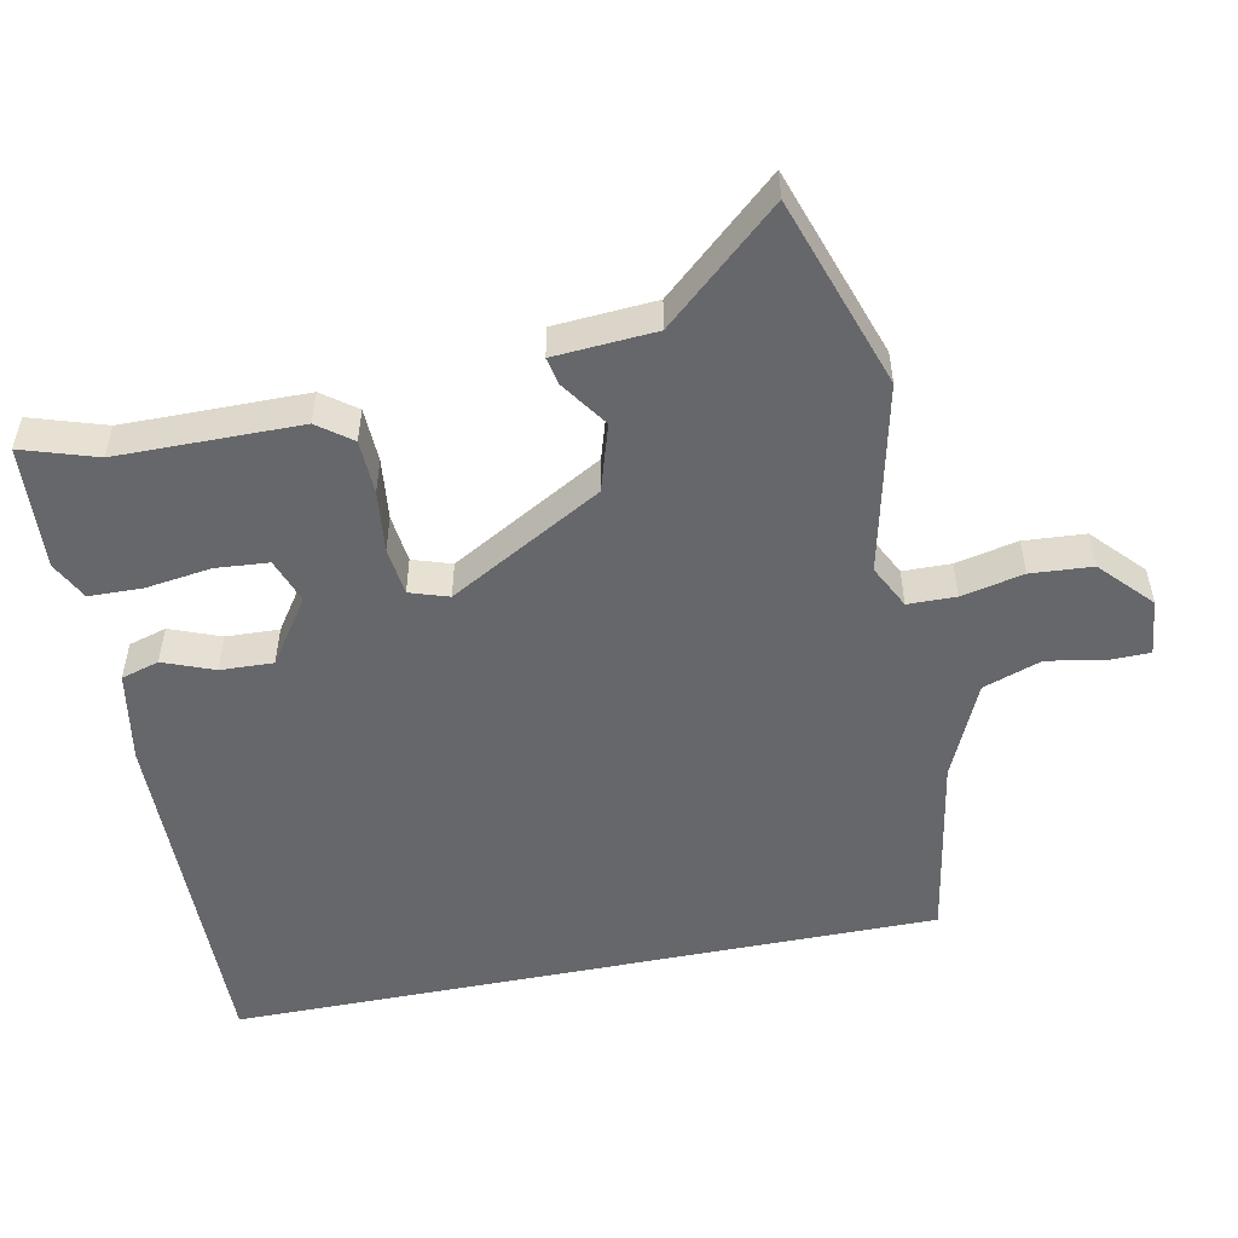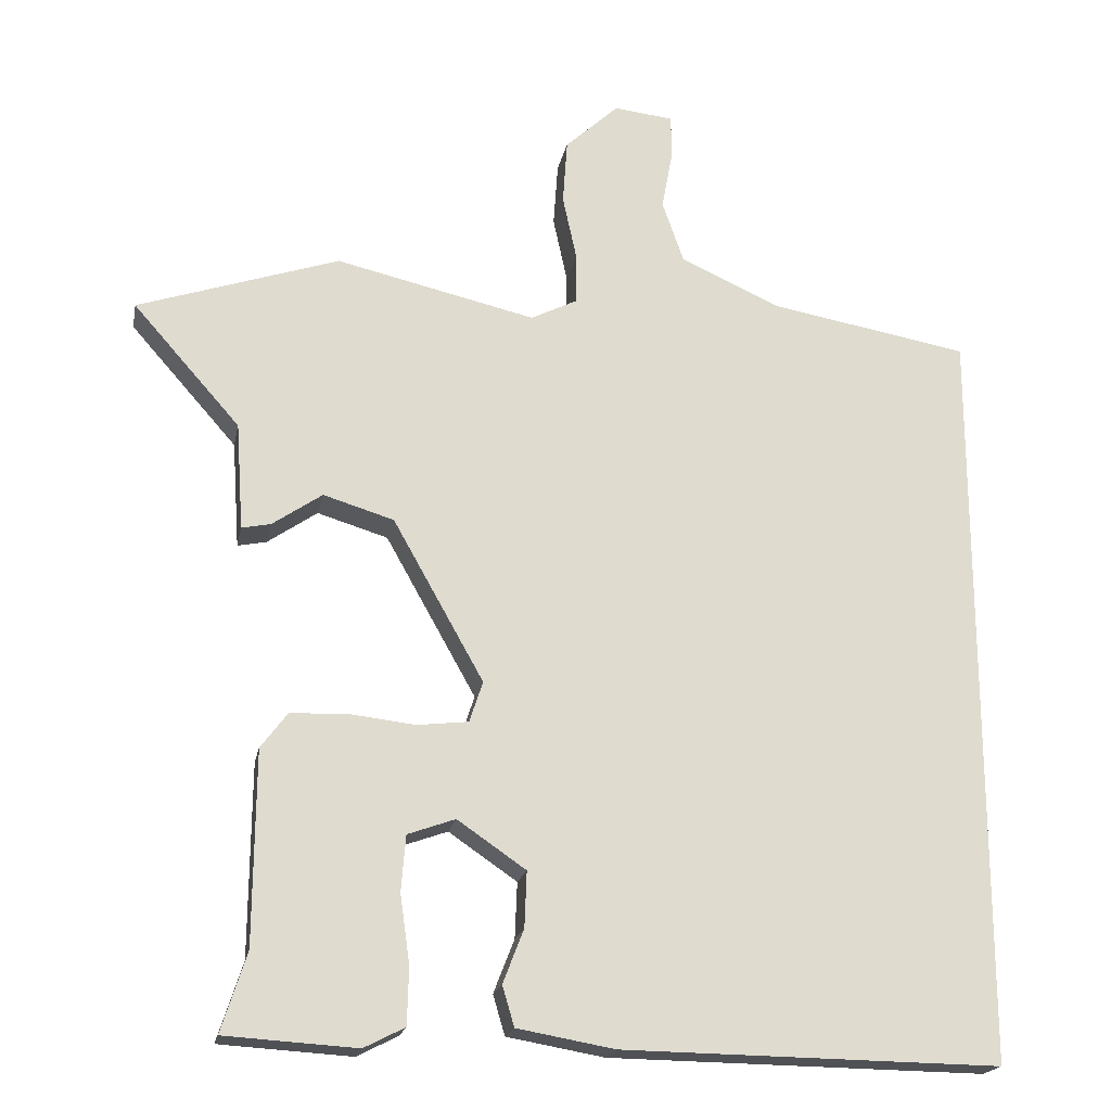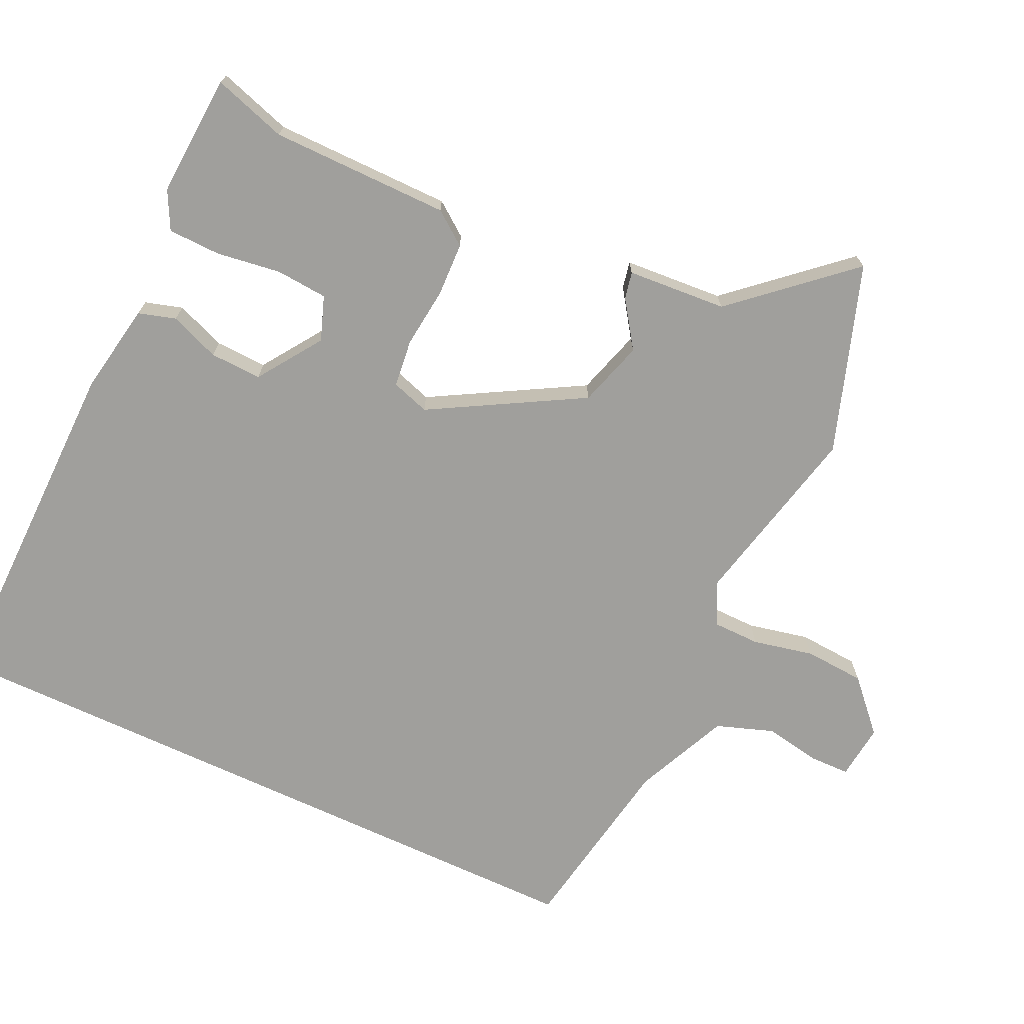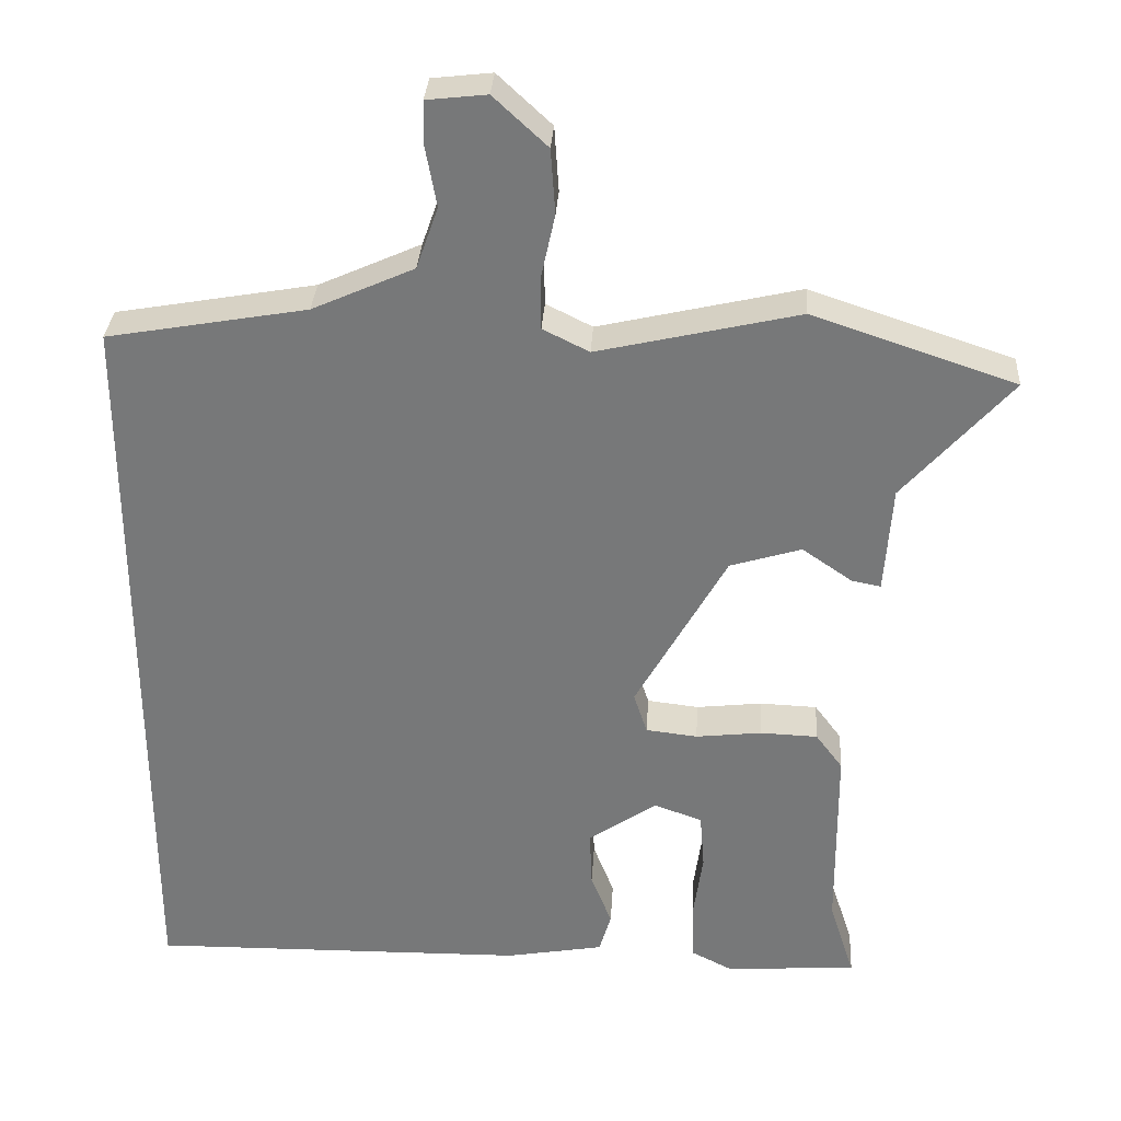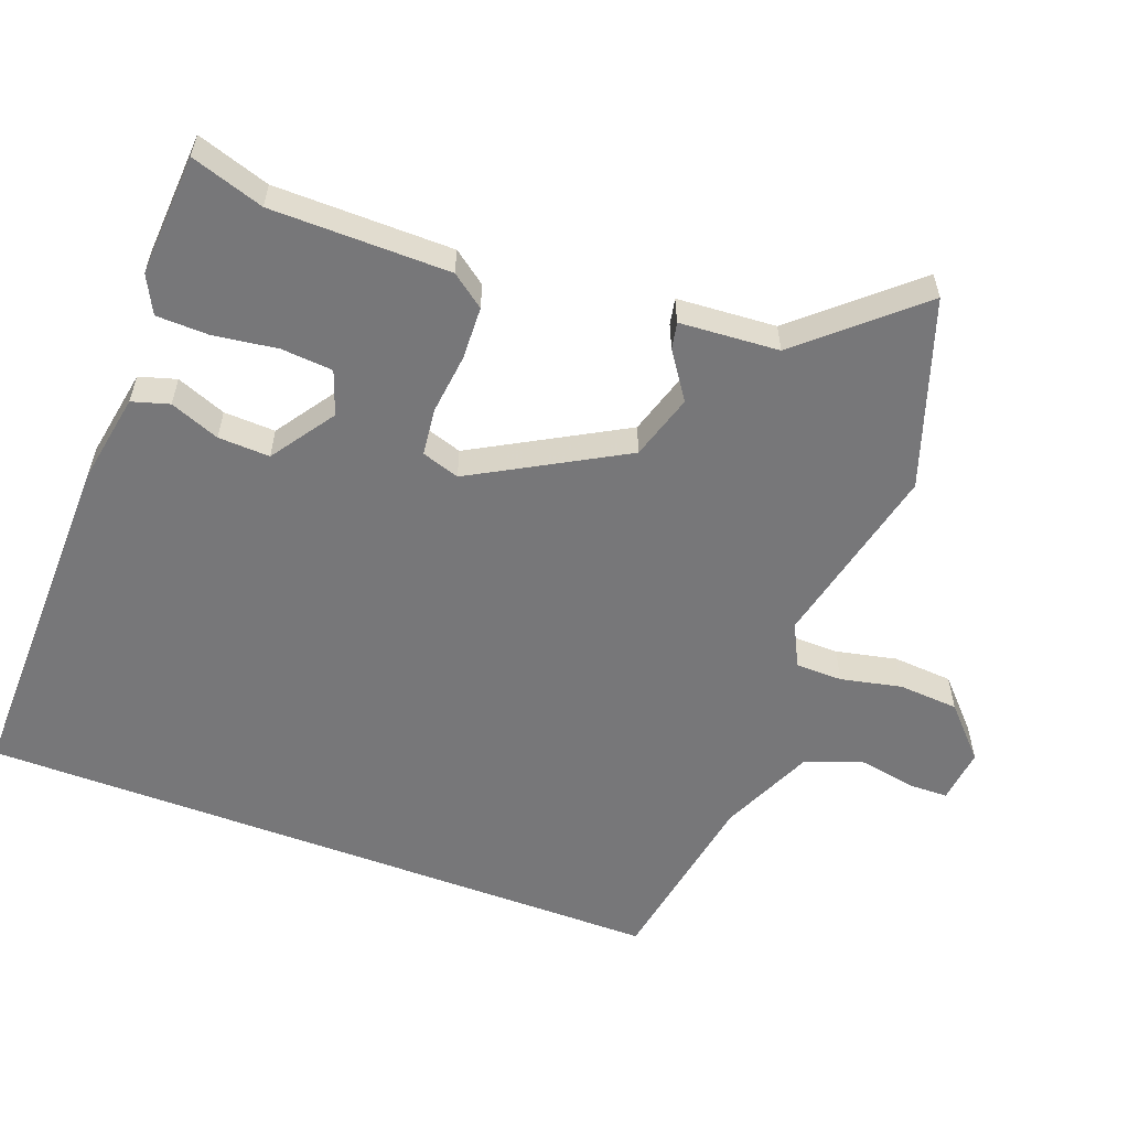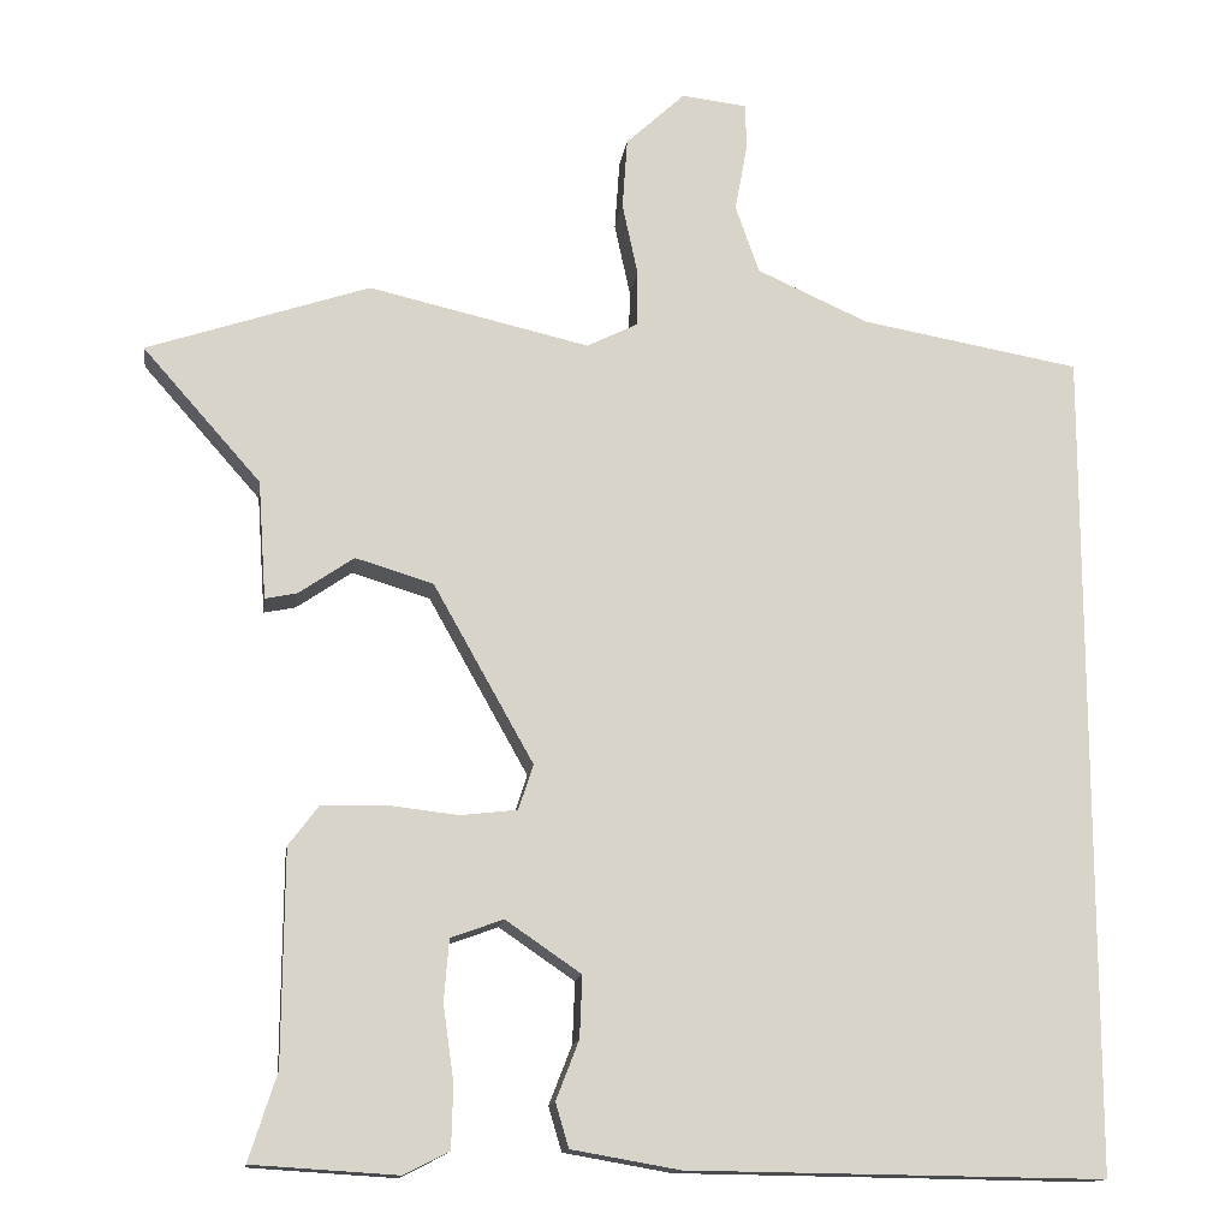
<metadata>
{"format":"obj","ext":"obj","renderer":"f3d","projection":"perspective","resolution":1024,"background":"white","views":[{"elev":-52.2,"azim":-78.6,"up":"+Y"},{"elev":-19.6,"azim":-10.9,"up":"+Z"},{"elev":-71.2,"azim":-115.0,"up":"+Y"},{"elev":32.2,"azim":-176.5,"up":"+Z"},{"elev":-57.2,"azim":-110.6,"up":"+Y"},{"elev":-14.0,"azim":-7.9,"up":"+Z"}]}
</metadata>
<code>
v -0.507 0.07 -0.522
v -0.473 0.07 -0.416
v -0.471 0.07 -0.157
v -0.435 0.07 -0.109
v -0.358 0.07 -0.106
v -0.27 0.07 -0.116
v -0.201 0.07 -0.108
v -0.183 0.07 -0.053
v -0.305 0.07 0.164
v -0.4 0.07 0.193
v -0.467 0.07 0.147
v -0.506 0.07 0.139
v -0.516 0.07 0.283
v -0.66 0.07 0.446
v -0.389 0.07 0.537
v -0.12 0.07 0.475
v -0.058 0.07 0.506
v -0.057 0.07 0.574
v -0.076 0.07 0.662
v -0.07 0.07 0.749
v 0.002 0.07 0.816
v 0.082 0.07 0.807
v 0.083 0.07 0.75
v 0.068 0.07 0.668
v 0.097 0.07 0.585
v 0.233 0.07 0.524
v 0.5 0.07 0.477
v 0.5 0.07 -0.532
v -0.008 0.07 -0.525
v -0.139 0.07 -0.502
v -0.155 0.07 -0.448
v -0.127 0.07 -0.376
v -0.124 0.07 -0.301
v -0.216 0.07 -0.238
v -0.28 0.07 -0.261
v -0.286 0.07 -0.336
v -0.273 0.07 -0.429
v -0.275 0.07 -0.505
v -0.33 0.07 -0.533
v -0.507 0 -0.522
v -0.473 0 -0.416
v -0.471 0 -0.157
v -0.435 0 -0.109
v -0.358 0 -0.106
v -0.27 0 -0.116
v -0.201 0 -0.108
v -0.183 0 -0.053
v -0.305 0 0.164
v -0.4 0 0.193
v -0.467 0 0.147
v -0.506 0 0.139
v -0.516 0 0.283
v -0.66 0 0.446
v -0.389 0 0.537
v -0.12 0 0.475
v -0.058 0 0.506
v -0.057 0 0.574
v -0.076 0 0.662
v -0.07 0 0.749
v 0.002 0 0.816
v 0.082 0 0.807
v 0.083 0 0.75
v 0.068 0 0.668
v 0.097 0 0.585
v 0.233 0 0.524
v 0.5 0 0.477
v 0.5 0 -0.532
v -0.008 0 -0.525
v -0.139 0 -0.502
v -0.155 0 -0.448
v -0.127 0 -0.376
v -0.124 0 -0.301
v -0.216 0 -0.238
v -0.28 0 -0.261
v -0.286 0 -0.336
v -0.273 0 -0.429
v -0.275 0 -0.505
v -0.33 0 -0.533
f 36 37 38 39
f 35 36 39 1
f 29 30 31 32
f 29 32 33
f 26 27 28 29
f 25 26 29 33
f 24 25 33 34
f 18 19 20 21
f 17 18 21 22
f 13 14 15 16
f 11 12 13 16
f 10 11 16 17
f 9 10 17
f 8 9 17
f 3 4 5 6
f 2 3 6 7
f 35 1 2 7
f 34 35 7
f 24 34 7 8
f 22 23 24
f 8 17 22 24
f 78 77 76 75
f 40 78 75 74
f 71 70 69 68
f 72 71 68
f 68 67 66 65
f 72 68 65 64
f 73 72 64 63
f 60 59 58 57
f 61 60 57 56
f 55 54 53 52
f 55 52 51 50
f 56 55 50 49
f 56 49 48
f 56 48 47
f 45 44 43 42
f 46 45 42 41
f 46 41 40 74
f 46 74 73
f 47 46 73 63
f 63 62 61
f 63 61 56 47
f 1 40 41 2
f 2 41 42 3
f 3 42 43 4
f 4 43 44 5
f 5 44 45 6
f 6 45 46 7
f 7 46 47 8
f 8 47 48 9
f 9 48 49 10
f 10 49 50 11
f 11 50 51 12
f 12 51 52 13
f 13 52 53 14
f 14 53 54 15
f 15 54 55 16
f 16 55 56 17
f 17 56 57 18
f 18 57 58 19
f 19 58 59 20
f 20 59 60 21
f 21 60 61 22
f 22 61 62 23
f 23 62 63 24
f 24 63 64 25
f 25 64 65 26
f 26 65 66 27
f 27 66 67 28
f 28 67 68 29
f 29 68 69 30
f 30 69 70 31
f 31 70 71 32
f 32 71 72 33
f 33 72 73 34
f 34 73 74 35
f 35 74 75 36
f 36 75 76 37
f 37 76 77 38
f 38 77 78 39
f 39 78 40 1

</code>
